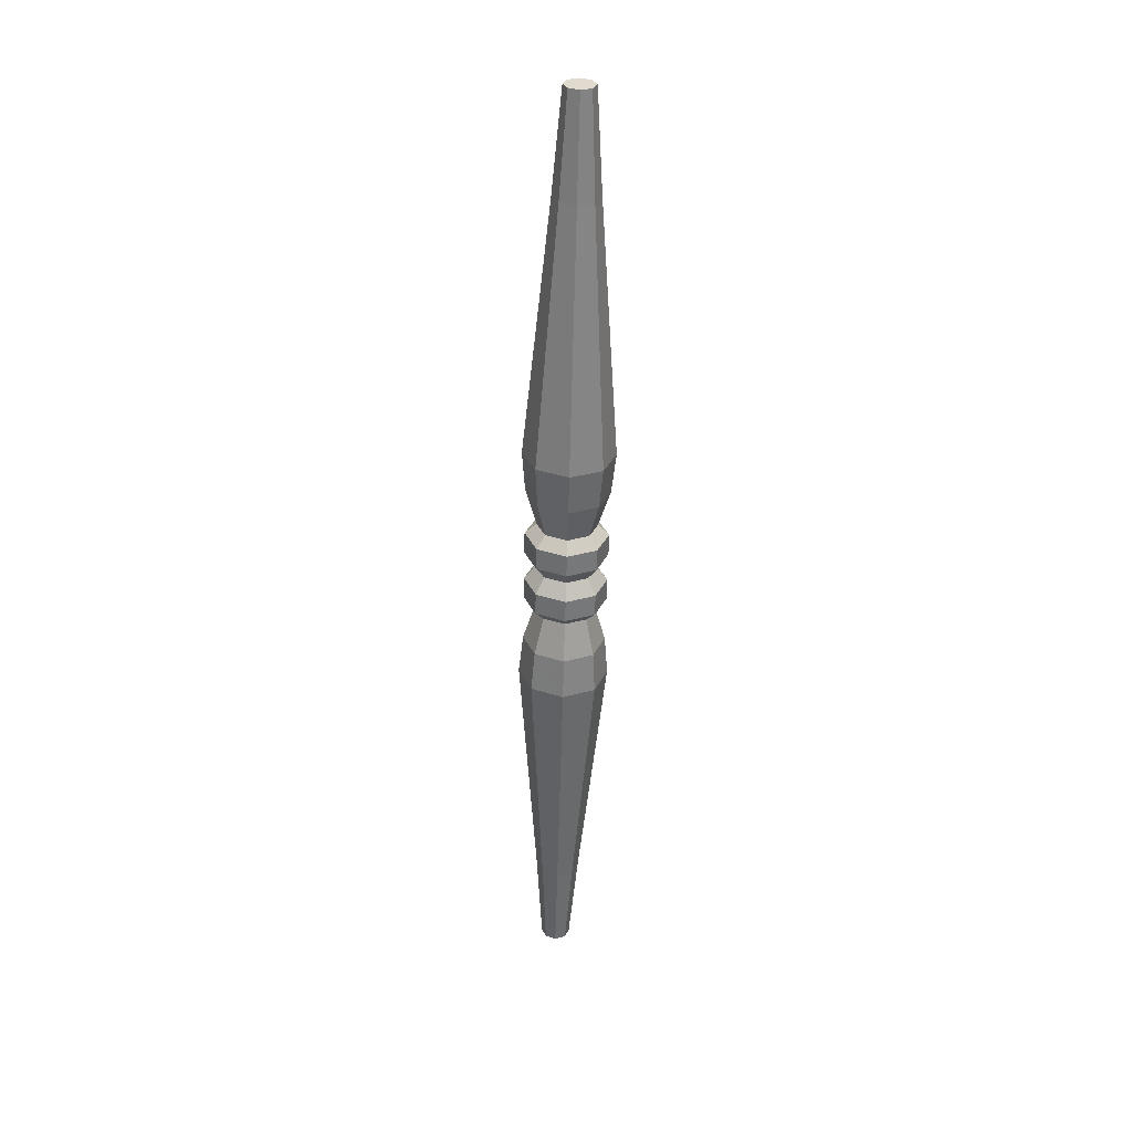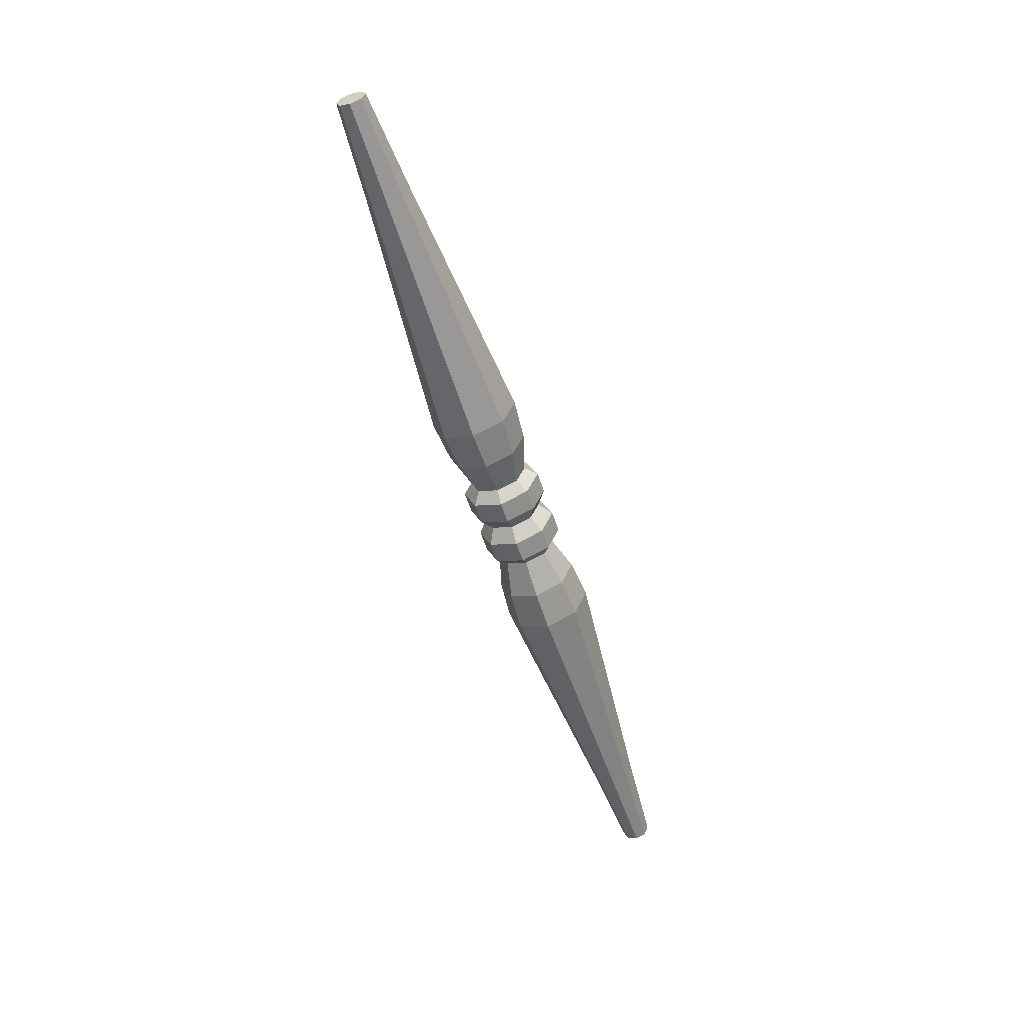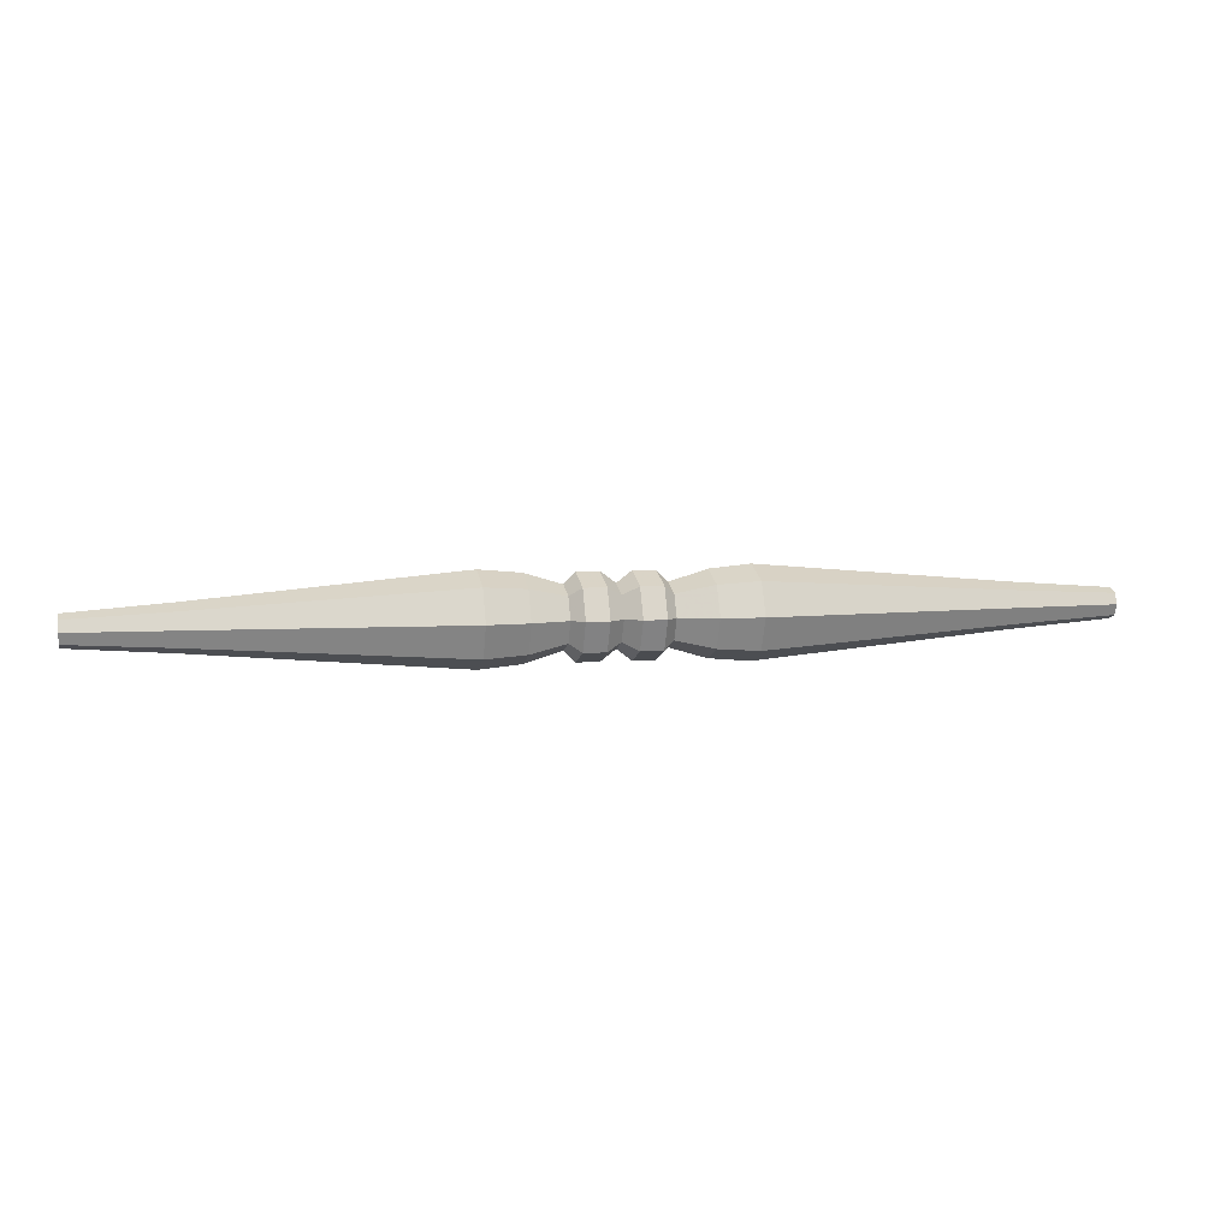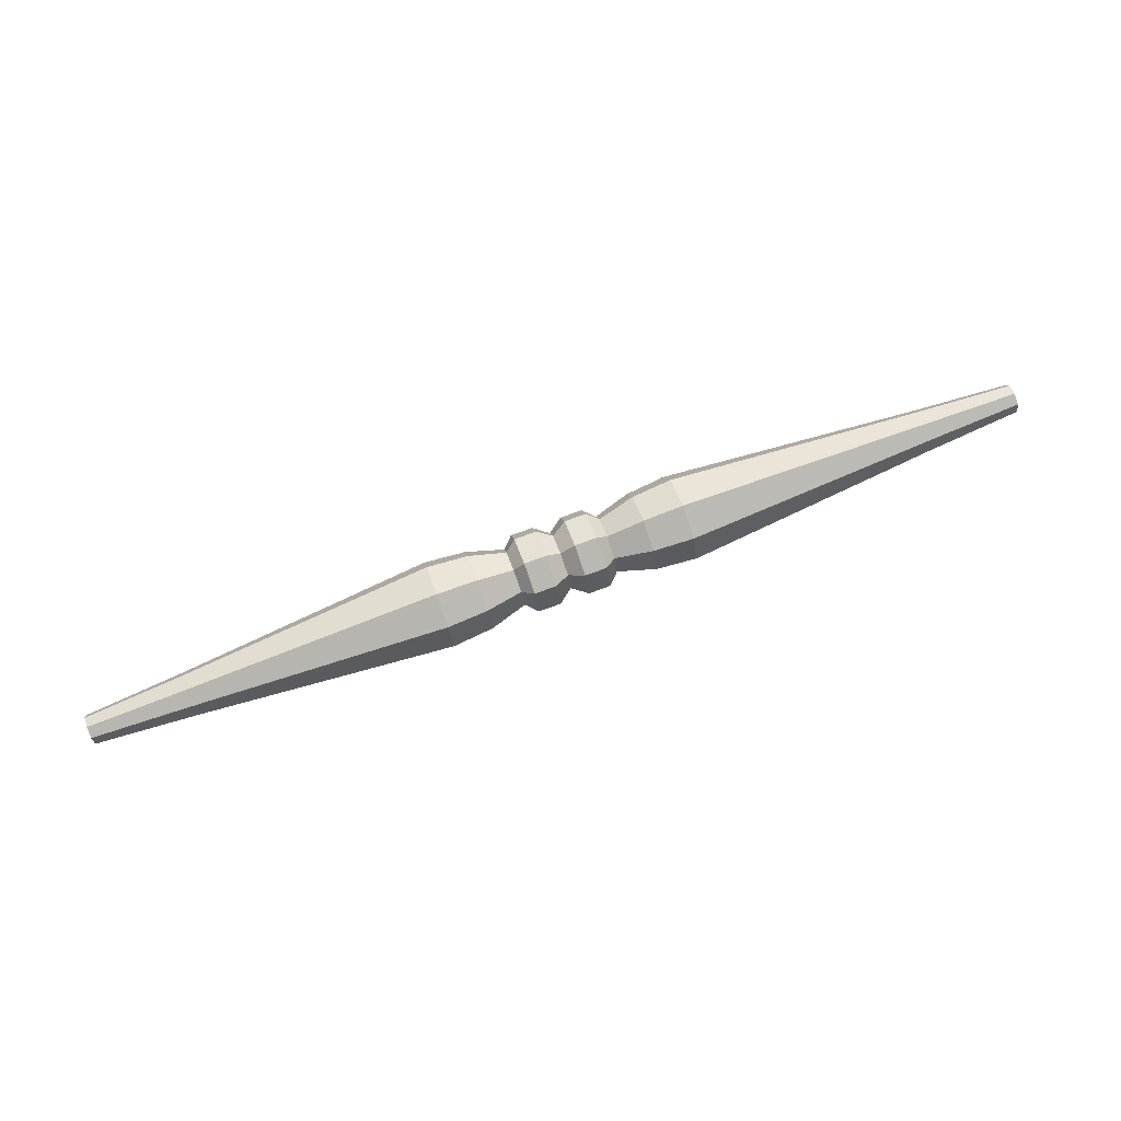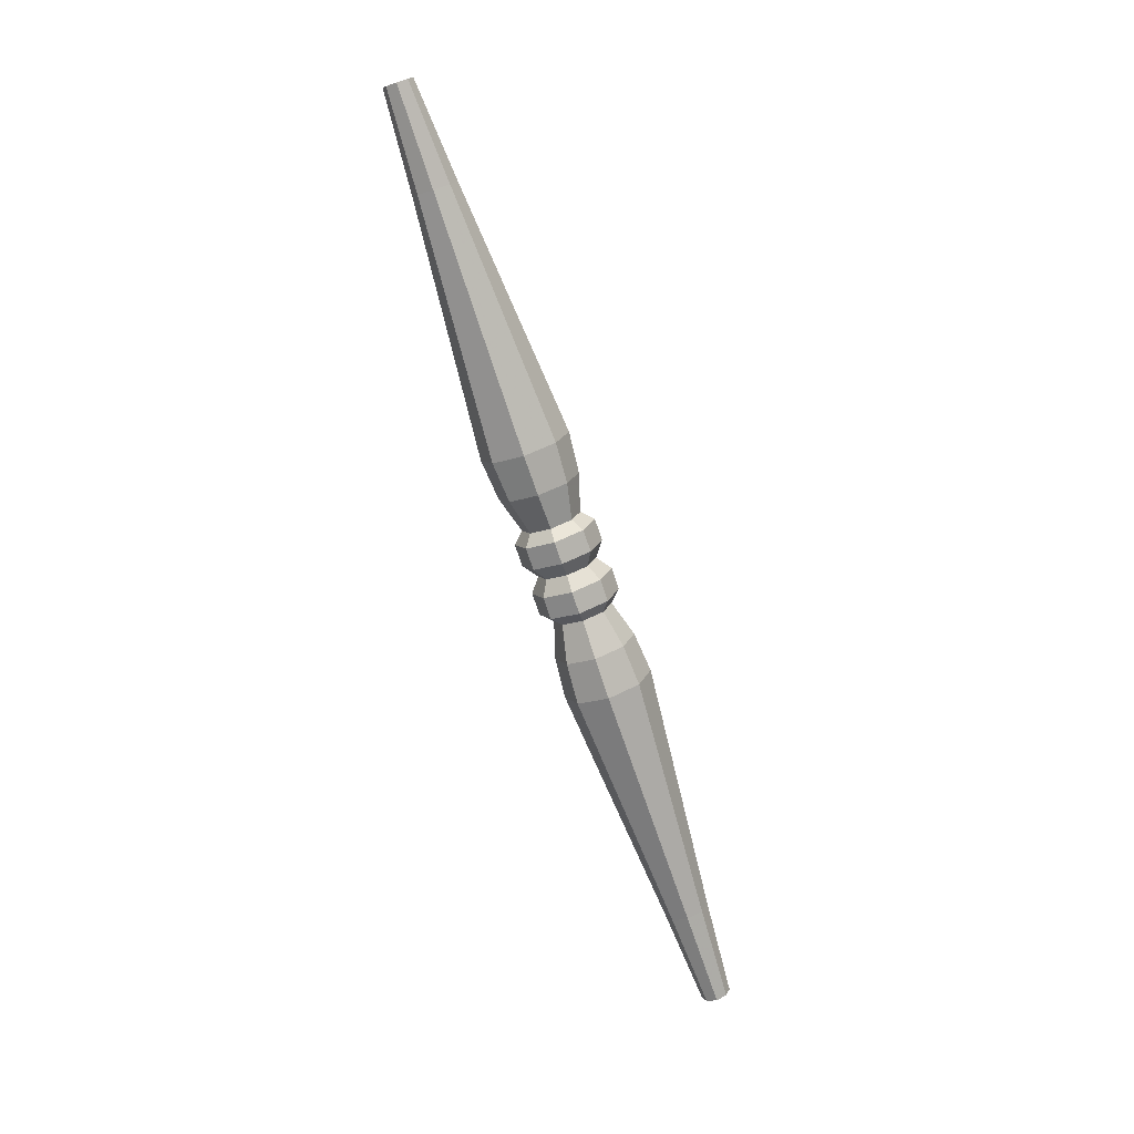
<metadata>
{"format":"obj","ext":"obj","renderer":"f3d","projection":"perspective","resolution":1024,"background":"white","views":[{"elev":-56.8,"azim":-91.4,"up":"+Y"},{"elev":-57.6,"azim":108.2,"up":"+Z"},{"elev":6.3,"azim":-13.8,"up":"+Z"},{"elev":76.5,"azim":-20.3,"up":"+Z"},{"elev":-74.7,"azim":108.6,"up":"+Z"}]}
</metadata>
<code>
v 0.02058 -0.04348 0.2798
v 0.01314 -0.05313 0.2838
v 0.01314 -0.04348 0.2798
v 0.02058 -0.05313 0.2838
v 0.008182 -0.0505 0.2864
v 0.02058 -0.03384 0.2838
v 0.0243 -0.0505 0.2864
v 0.02058 -0.05713 0.2934
v 0.008182 -0.04348 0.2835
v 0.01314 -0.05713 0.2934
v 0.01314 -0.03384 0.2838
v 0.0243 -0.04348 0.2835
v 0.003223 -0.05313 0.2838
v 0.008182 -0.05341 0.2934
v 0.01314 -0.02984 0.2934
v 0.0243 -0.03647 0.2864
v 0.0367 -0.04348 0.2798
v 0.0243 -0.05341 0.2934
v 0.02058 -0.05313 0.303
v 0.003223 -0.04348 0.2798
v 0.003223 -0.05713 0.2934
v 0.008182 -0.03647 0.2864
v 0.01314 -0.05313 0.303
v 0.02058 -0.02984 0.2934
v 0.0367 -0.03384 0.2838
v 0.0367 -0.05313 0.2838
v 0.0367 -0.05713 0.2934
v 0.0243 -0.0505 0.3004
v -0.004219 -0.05313 0.2838
v 0.008182 -0.0505 0.3004
v 0.01314 -0.03384 0.303
v 0.008182 -0.03356 0.2934
v 0.0243 -0.03356 0.2934
v 0.0367 -0.02984 0.2934
v 0.05034 -0.04348 0.2785
v 0.05034 -0.03296 0.2829
v 0.0367 -0.05313 0.303
v 0.01314 -0.04348 0.307
v 0.02058 -0.04348 0.307
v -0.004219 -0.04348 0.2798
v 0.003223 -0.03384 0.2838
v -0.004219 -0.05713 0.2934
v 0.008182 -0.04348 0.3033
v 0.003223 -0.05313 0.303
v 0.02058 -0.03384 0.303
v 0.008182 -0.03647 0.3004
v 0.003223 -0.02984 0.2934
v 0.05034 -0.0286 0.2934
v 0.05034 -0.05401 0.2829
v 0.05034 -0.05836 0.2934
v 0.05034 -0.05401 0.3039
v 0.0243 -0.04348 0.3033
v -0.007939 -0.0505 0.2864
v -0.007939 -0.05341 0.2934
v 0.003223 -0.04348 0.307
v 0.003223 -0.03384 0.303
v 0.0243 -0.03647 0.3004
v 0.0367 -0.03384 0.303
v 0.1359 -0.04348 0.286
v 0.1359 -0.03822 0.2881
v 0.0367 -0.04348 0.307
v -0.007939 -0.04348 0.2835
v -0.004219 -0.03384 0.2838
v -0.004219 -0.02984 0.2934
v -0.004219 -0.05313 0.303
v -0.004219 -0.04348 0.307
v -0.004219 -0.03384 0.303
v 0.05034 -0.03296 0.3039
v 0.1359 -0.04875 0.2881
v 0.1359 -0.04875 0.2987
v 0.1359 -0.03604 0.2934
v 0.05034 -0.04348 0.3083
v -0.02034 -0.05313 0.2838
v -0.007939 -0.03647 0.2864
v -0.02034 -0.05713 0.2934
v -0.007939 -0.0505 0.3004
v 0.1694 -0.04348 0.2884
v 0.1694 -0.03998 0.2899
v 0.1359 -0.05092 0.2934
v -0.02034 -0.04348 0.2798
v -0.007939 -0.03356 0.2934
v -0.007939 -0.04348 0.3033
v 0.1359 -0.04348 0.3008
v 0.1359 -0.03822 0.2987
v 0.1694 -0.04699 0.2899
v 0.1694 -0.04699 0.2969
v 0.1694 -0.03852 0.2934
v -0.03398 -0.05401 0.2829
v -0.03398 -0.05836 0.2934
v -0.02034 -0.03384 0.2838
v -0.02034 -0.05313 0.303
v -0.02034 -0.02984 0.2934
v -0.007939 -0.03647 0.3004
v 0.1694 -0.04348 0.2984
v 0.1694 -0.04844 0.2934
v 0.1694 -0.03998 0.2969
v -0.03398 -0.04348 0.2785
v -0.02034 -0.04348 0.307
v -0.02034 -0.03384 0.303
v -0.1195 -0.04875 0.2881
v -0.03398 -0.05401 0.3039
v -0.03398 -0.03296 0.2829
v -0.03398 -0.0286 0.2934
v -0.03398 -0.04348 0.3083
v -0.03398 -0.03296 0.3039
v -0.1195 -0.04348 0.286
v -0.1195 -0.05092 0.2934
v -0.153 -0.04699 0.2899
v -0.1195 -0.04348 0.3008
v -0.1195 -0.04875 0.2987
v -0.1195 -0.03822 0.2881
v -0.1195 -0.03822 0.2987
v -0.153 -0.04348 0.2884
v -0.153 -0.04844 0.2934
v -0.1195 -0.03604 0.2934
v -0.153 -0.04348 0.2984
v -0.153 -0.04699 0.2969
v -0.153 -0.03998 0.2969
v -0.153 -0.03998 0.2899
v -0.153 -0.03852 0.2934
v 0.09313 -0.04875 0.2844
v 0.05034 -0.04875 0.2807
v 0.09313 -0.04348 0.2822
v -0.07676 -0.03822 0.2844
v -0.03398 -0.03822 0.2807
v -0.07676 -0.04348 0.2822
f 125 124 102
f 124 126 106
f 126 97 100
f 106 126 100
f 97 125 90
f 102 124 111
f 122 121 49
f 121 123 59
f 123 35 60
f 59 123 60
f 35 122 26
f 49 121 69
f 126 125 97
f 118 120 119
f 115 120 118
f 119 120 115
f 118 119 113
f 118 116 109
f 116 117 110
f 116 118 113
f 117 116 108
f 118 112 115
f 115 111 119
f 113 119 111
f 110 117 114
f 109 112 118
f 110 109 116
f 108 114 117
f 116 113 108
f 103 115 112
f 111 115 103
f 111 106 113
f 114 107 110
f 112 109 104
f 109 110 101
f 107 114 108
f 108 113 106
f 104 105 112
f 112 105 103
f 103 102 111
f 123 122 35
f 101 110 107
f 101 104 109
f 108 100 107
f 106 100 108
f 98 99 105
f 105 104 98
f 92 103 105
f 90 102 103
f 122 123 121
f 107 89 101
f 104 101 91
f 89 107 100
f 125 102 90
f 94 96 84
f 99 98 82
f 105 99 92
f 91 98 104
f 103 92 90
f 124 106 111
f 91 101 89
f 100 88 89
f 97 88 100
f 86 94 83
f 78 96 94
f 77 94 86
f 86 95 85
f 84 96 87
f 84 83 94
f 82 93 99
f 76 82 98
f 99 93 81
f 81 92 99
f 98 91 76
f 74 90 92
f 90 80 97
f 89 75 91
f 89 88 73
f 88 97 80
f 78 87 96
f 83 70 86
f 79 95 86
f 85 95 79
f 77 78 94
f 85 77 86
f 87 71 84
f 83 84 68
f 67 93 82
f 66 82 76
f 81 93 67
f 92 81 74
f 76 91 75
f 80 90 74
f 73 75 89
f 80 73 88
f 71 87 78
f 70 83 72
f 86 70 79
f 79 69 85
f 78 77 59
f 77 85 69
f 68 84 71
f 68 72 83
f 82 66 67
f 76 65 66
f 67 64 81
f 81 64 63
f 63 74 81
f 75 54 76
f 74 62 80
f 75 73 53
f 73 80 62
f 58 61 72
f 78 60 71
f 72 51 70
f 50 79 70
f 69 79 50
f 59 60 78
f 69 59 77
f 71 48 68
f 72 68 58
f 61 58 57
f 67 66 55
f 55 56 67
f 65 76 54
f 66 65 44
f 47 64 67
f 41 63 64
f 74 63 40
f 53 54 75
f 40 62 74
f 62 53 73
f 57 52 61
f 51 72 61
f 48 71 60
f 70 51 50
f 50 49 69
f 122 49 26
f 58 68 48
f 57 58 34
f 43 46 56
f 67 56 47
f 57 45 39
f 44 55 66
f 56 55 43
f 54 42 65
f 44 65 42
f 64 47 41
f 40 63 41
f 54 53 29
f 53 62 40
f 39 52 57
f 46 43 38
f 31 38 39
f 37 61 52
f 61 37 51
f 60 36 48
f 27 50 51
f 35 36 60
f 26 49 50
f 48 34 58
f 34 33 57
f 45 57 33
f 56 46 32
f 32 47 56
f 38 31 46
f 39 45 31
f 55 44 30
f 30 43 55
f 29 42 54
f 42 21 44
f 22 41 47
f 41 20 40
f 40 29 53
f 28 52 39
f 23 38 43
f 19 39 38
f 52 28 37
f 51 37 27
f 48 36 25
f 50 27 26
f 36 35 17
f 121 59 69
f 25 34 48
f 16 33 34
f 33 24 45
f 15 32 46
f 47 32 22
f 46 31 15
f 31 45 24
f 30 44 21
f 43 30 23
f 21 42 29
f 20 41 22
f 29 40 20
f 39 19 28
f 38 23 19
f 37 28 18
f 18 27 37
f 17 25 36
f 7 26 27
f 26 17 35
f 34 25 16
f 24 33 16
f 22 32 15
f 24 15 31
f 21 14 30
f 23 30 14
f 29 13 21
f 22 9 20
f 20 13 29
f 28 19 8
f 19 23 10
f 8 18 28
f 27 18 7
f 25 17 12
f 17 26 7
f 12 16 25
f 16 6 24
f 15 11 22
f 15 24 6
f 5 14 21
f 14 10 23
f 9 22 11
f 21 13 5
f 13 20 9
f 10 8 19
f 7 18 8
f 7 12 17
f 6 16 12
f 6 11 15
f 10 14 5
f 11 3 9
f 9 5 13
f 8 10 2
f 8 4 7
f 1 12 7
f 12 1 6
f 3 11 6
f 5 2 10
f 5 9 3
f 2 4 8
f 7 4 1
f 6 1 3
f 3 2 5
f 1 4 2
f 2 3 1
f 125 126 124

</code>
